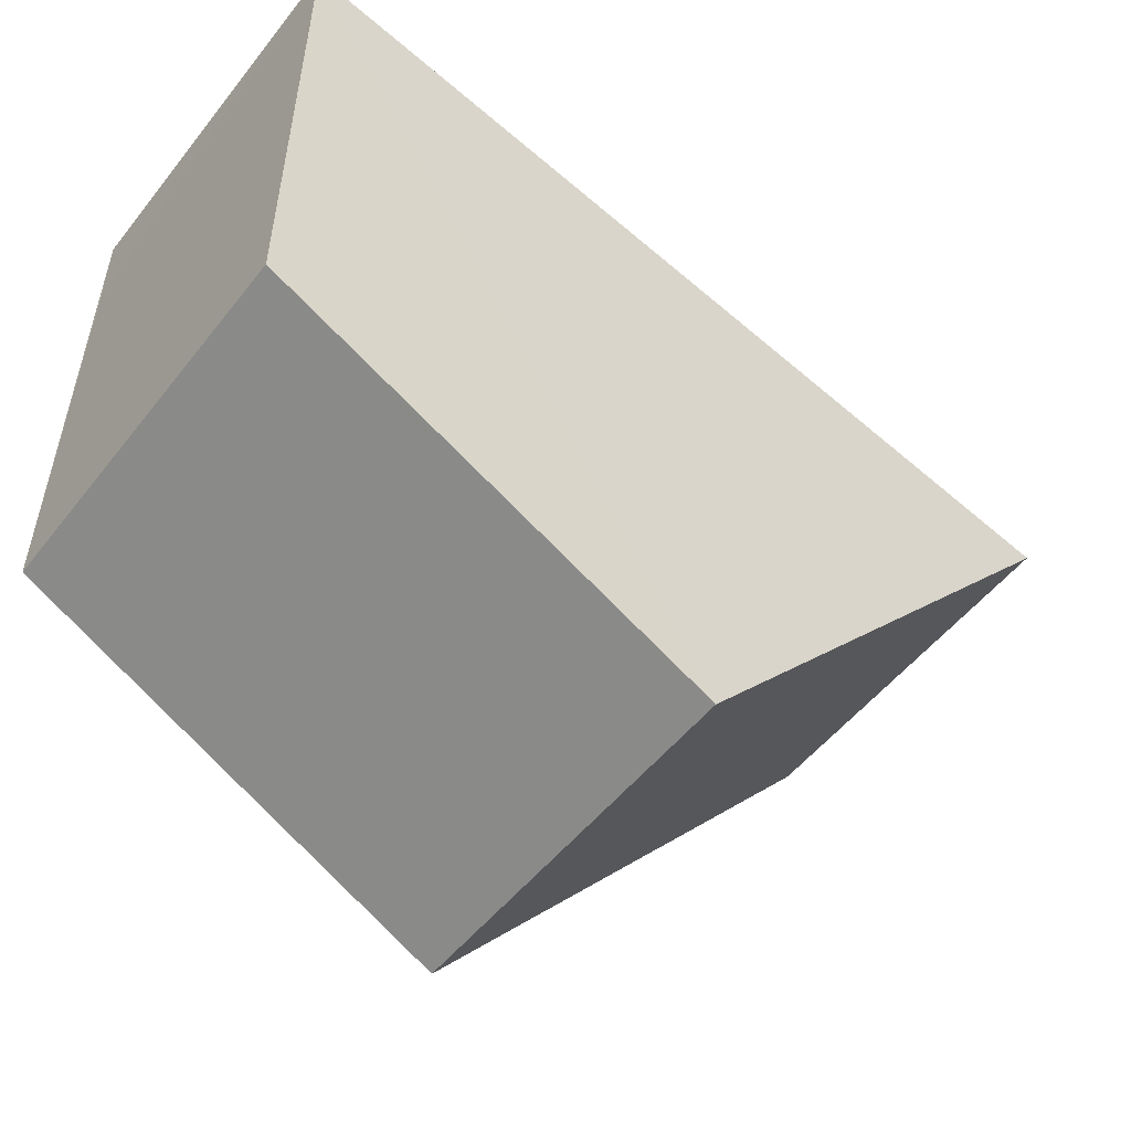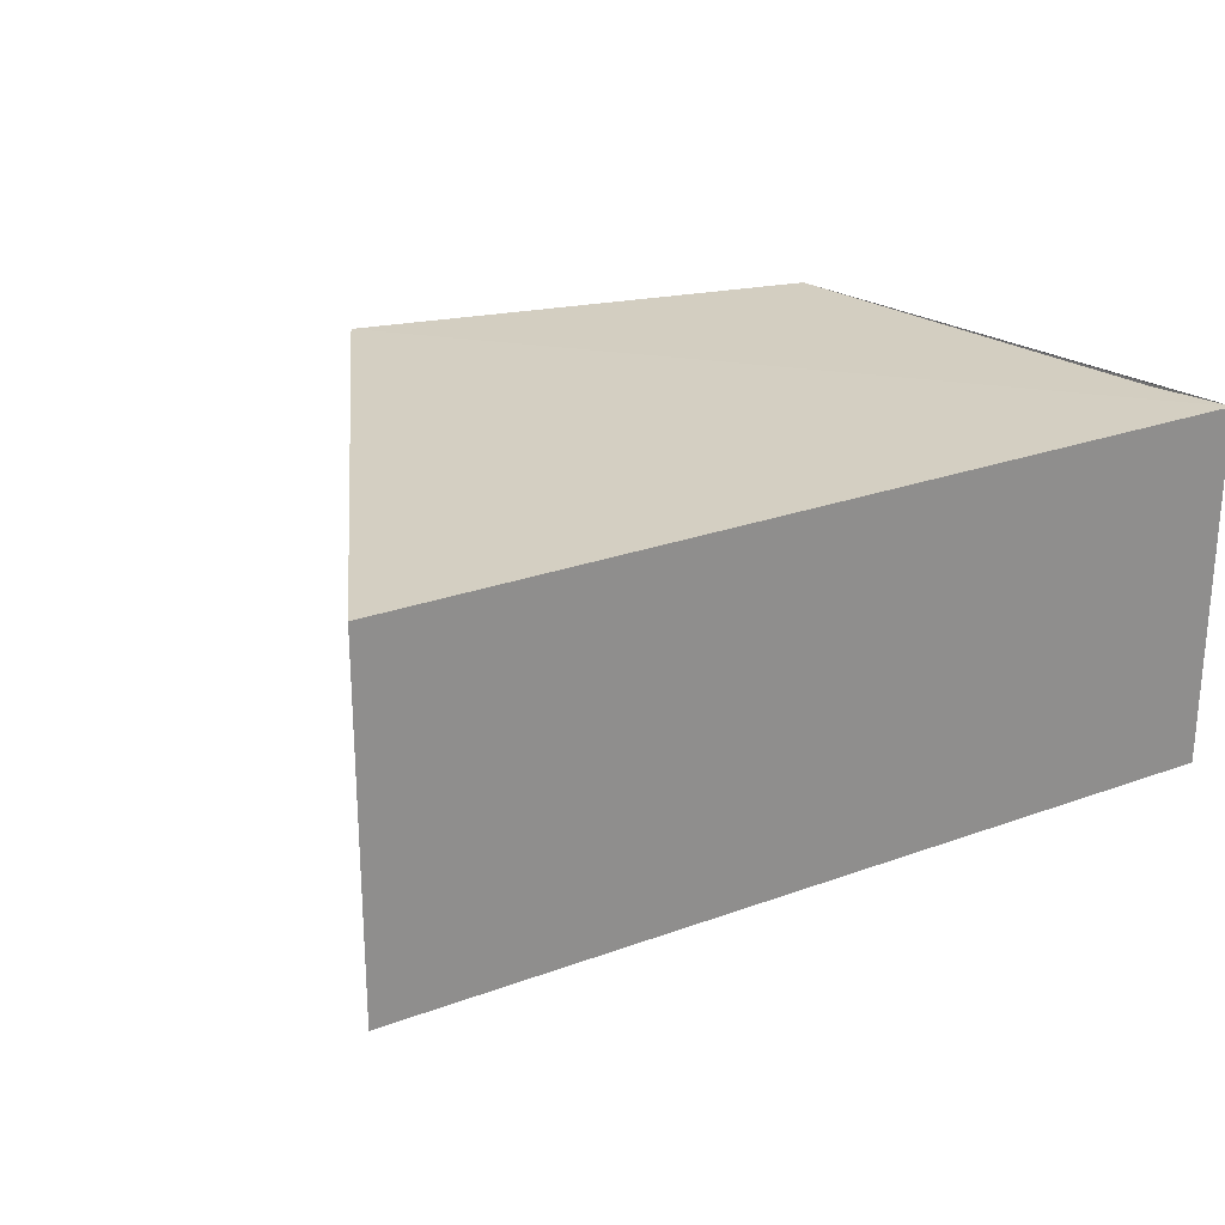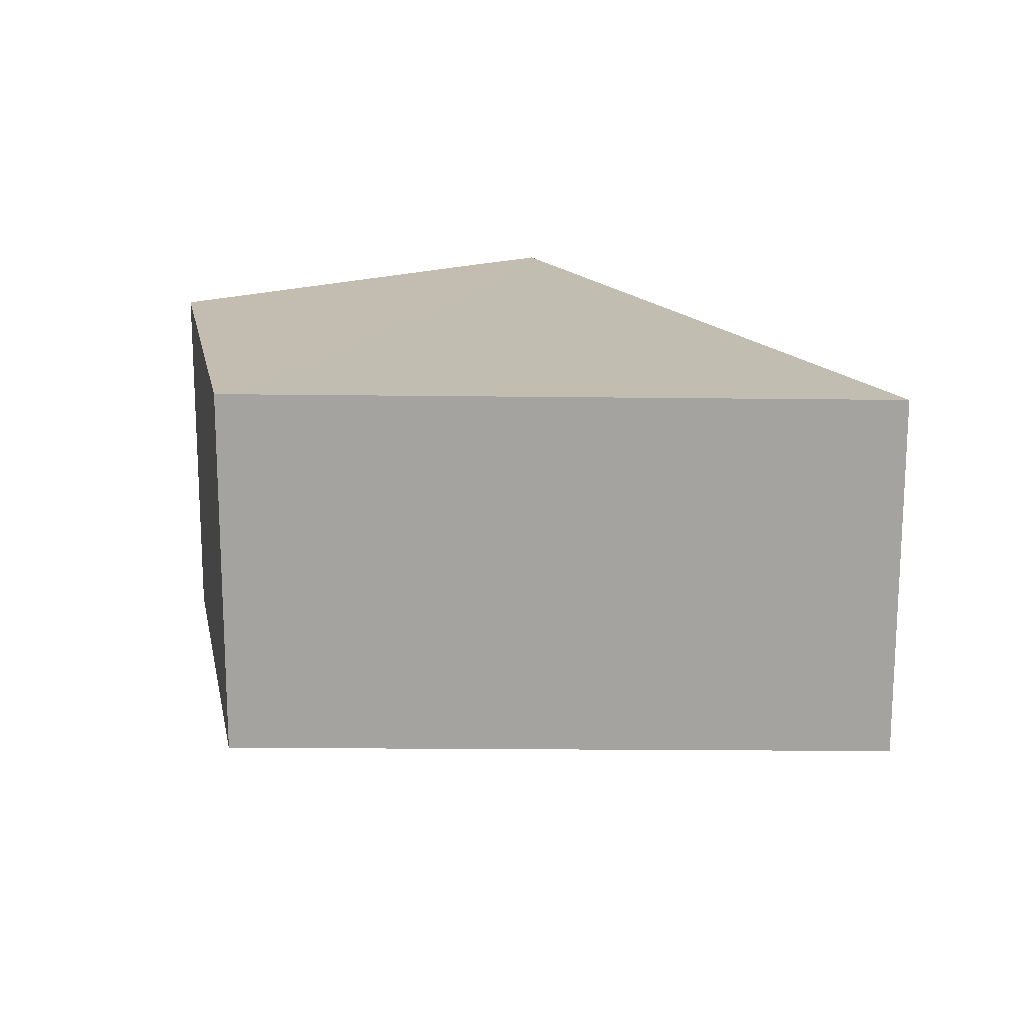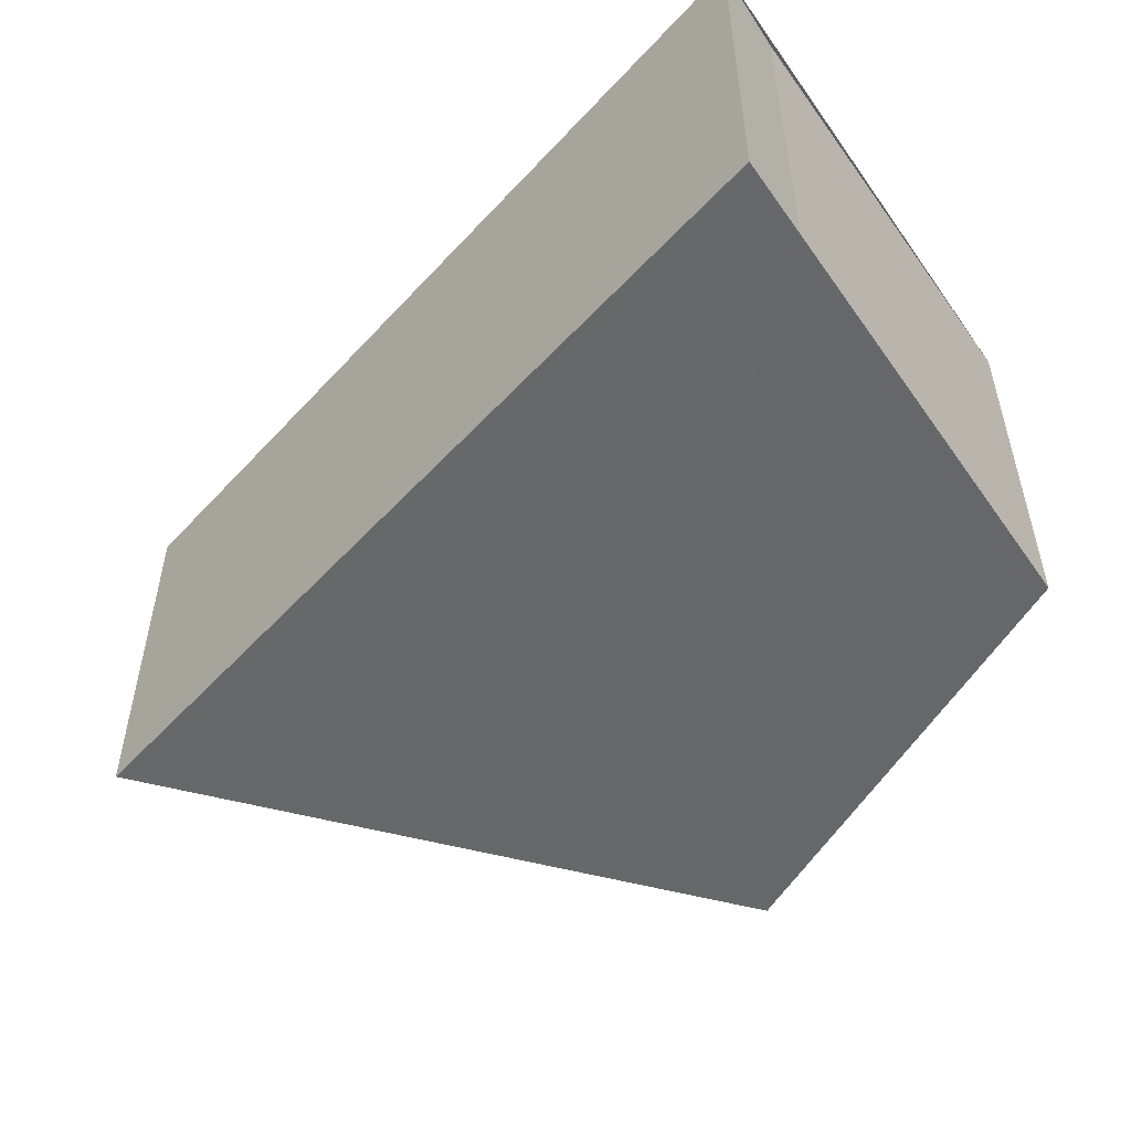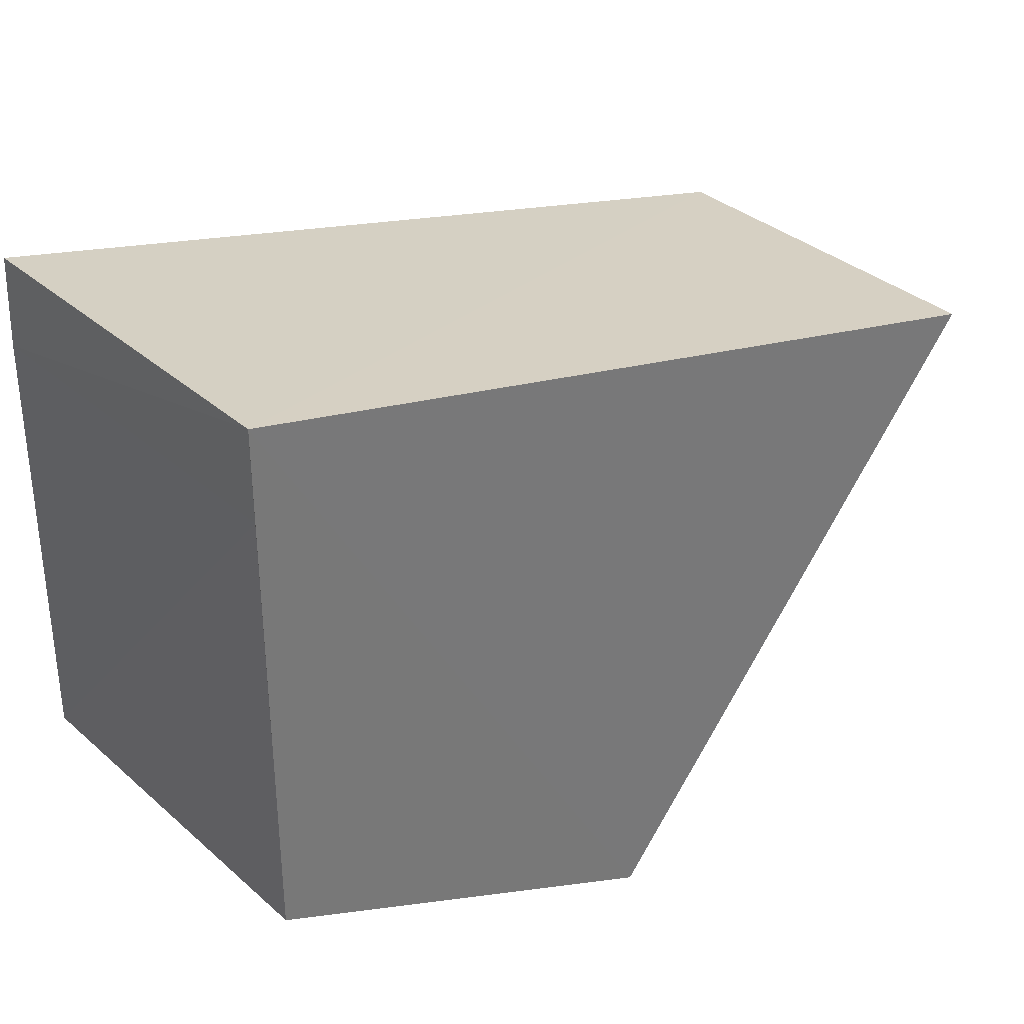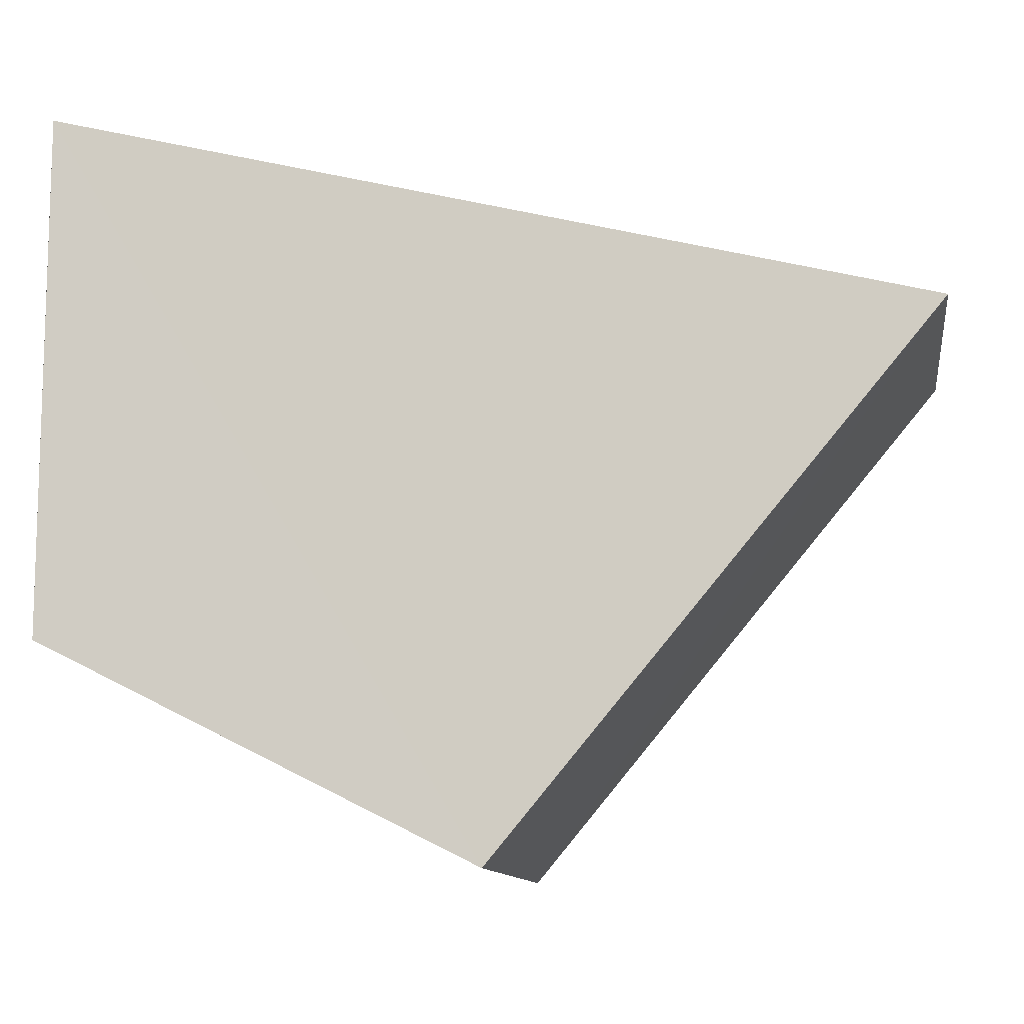
<metadata>
{"format":"obj","ext":"obj","renderer":"f3d","projection":"perspective","resolution":1024,"background":"white","views":[{"elev":-52.1,"azim":-37.0,"up":"+Y"},{"elev":25.3,"azim":135.2,"up":"+Z"},{"elev":16.7,"azim":52.4,"up":"+Z"},{"elev":-52.0,"azim":-145.3,"up":"+Z"},{"elev":34.5,"azim":-40.5,"up":"+Y"},{"elev":-11.0,"azim":8.7,"up":"+Y"}]}
</metadata>
<code>
v -101050 -8.88e+04 1.627
v -101048 -8.88e+04 1.631
v -101050 -8.88e+04 2.483
v -101050 -8.88e+04 1.627
v -101050 -8.88e+04 2.483
v -101048 -8.88e+04 1.631
v -101048 -8.88e+04 2.483
v -101050 -8.88e+04 2.483
v -101048 -8.88e+04 1.631
v -101049 -8.88e+04 1.615
v -101048 -8.88e+04 2.483
v -101048 -8.88e+04 1.631
v -101048 -8.88e+04 2.483
v -101049 -8.88e+04 1.615
v -101049 -8.88e+04 2.483
v -101048 -8.88e+04 2.483
v -101050 -8.88e+04 2.483
v -101050 -8.88e+04 2.483
v -101050 -8.88e+04 2.483
v -101050 -8.88e+04 2.483
v -101050 -8.88e+04 2.483
v -101050 -8.88e+04 2.483
v -101049 -8.88e+04 2.483
v -101050 -8.88e+04 2.483
v -101049 -8.88e+04 2.483
v -101050 -8.88e+04 2.483
v -101048 -8.88e+04 2.483
v -101049 -8.88e+04 2.483
v -101050 -8.88e+04 1.627
v -101049 -8.88e+04 1.615
v -101048 -8.88e+04 1.631
v -101050 -8.88e+04 1.627
v -101049 -8.88e+04 1.615
v -101050 -8.88e+04 1.627
v -101050 -8.88e+04 1.611
v -101049 -8.88e+04 1.615
v -101050 -8.88e+04 1.611
v -101050 -8.88e+04 1.627
v -101050 -8.88e+04 1.623
v -101050 -8.88e+04 1.611
v -101049 -8.88e+04 1.615
v -101050 -8.88e+04 1.611
v -101050 -8.88e+04 2.483
v -101049 -8.88e+04 1.615
v -101049 -8.88e+04 1.615
v -101050 -8.88e+04 2.483
v -101049 -8.88e+04 2.483
v -101049 -8.88e+04 1.615
v -101050 -8.88e+04 1.611
v -101050 -8.88e+04 1.623
v -101050 -8.88e+04 2.483
v -101050 -8.88e+04 1.611
v -101050 -8.88e+04 1.611
v -101050 -8.88e+04 2.483
v -101050 -8.88e+04 2.483
v -101050 -8.88e+04 1.611
v -101050 -8.88e+04 1.623
v -101050 -8.88e+04 1.627
v -101050 -8.88e+04 2.483
v -101050 -8.88e+04 1.623
v -101050 -8.88e+04 1.623
v -101050 -8.88e+04 2.483
v -101050 -8.88e+04 2.483
v -101050 -8.88e+04 1.623
f 1 2 3 4
f 5 6 7 8
f 9 10 11 12
f 13 14 15 16
f 17 18 19 20
f 21 22 23 24
f 25 26 27 28
f 29 30 31 32
f 33 34 35 36
f 37 38 39 40
f 41 42 43 44
f 45 46 47 48
f 49 50 51 52
f 53 54 55 56
f 57 58 59 60
f 61 62 63 64

</code>
